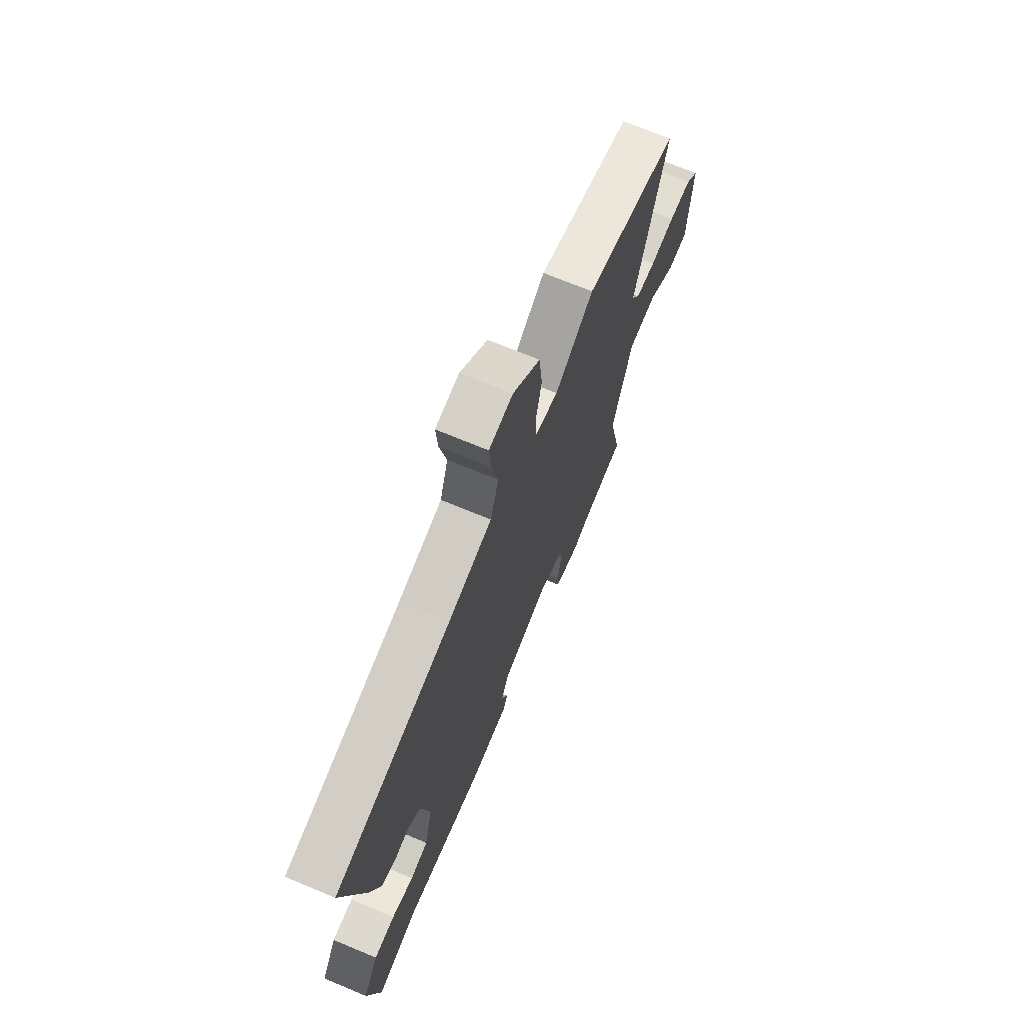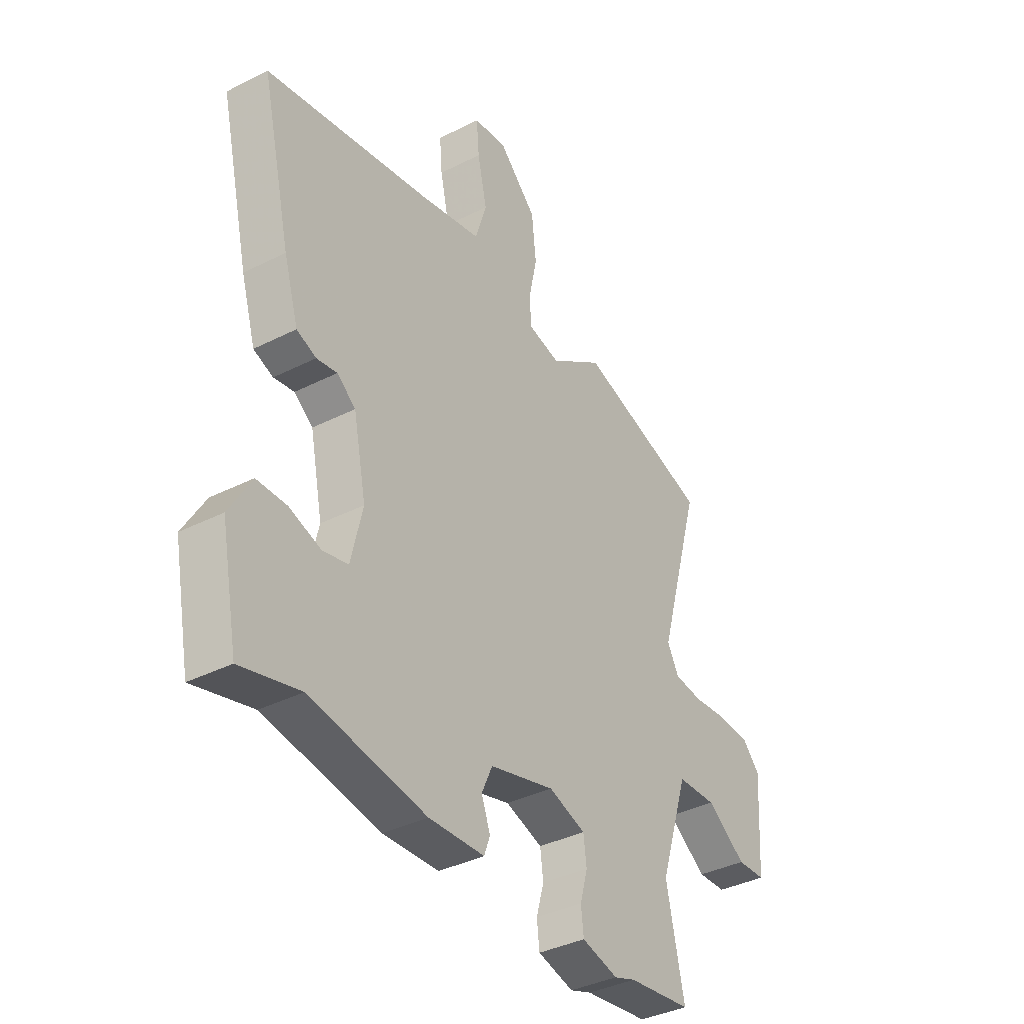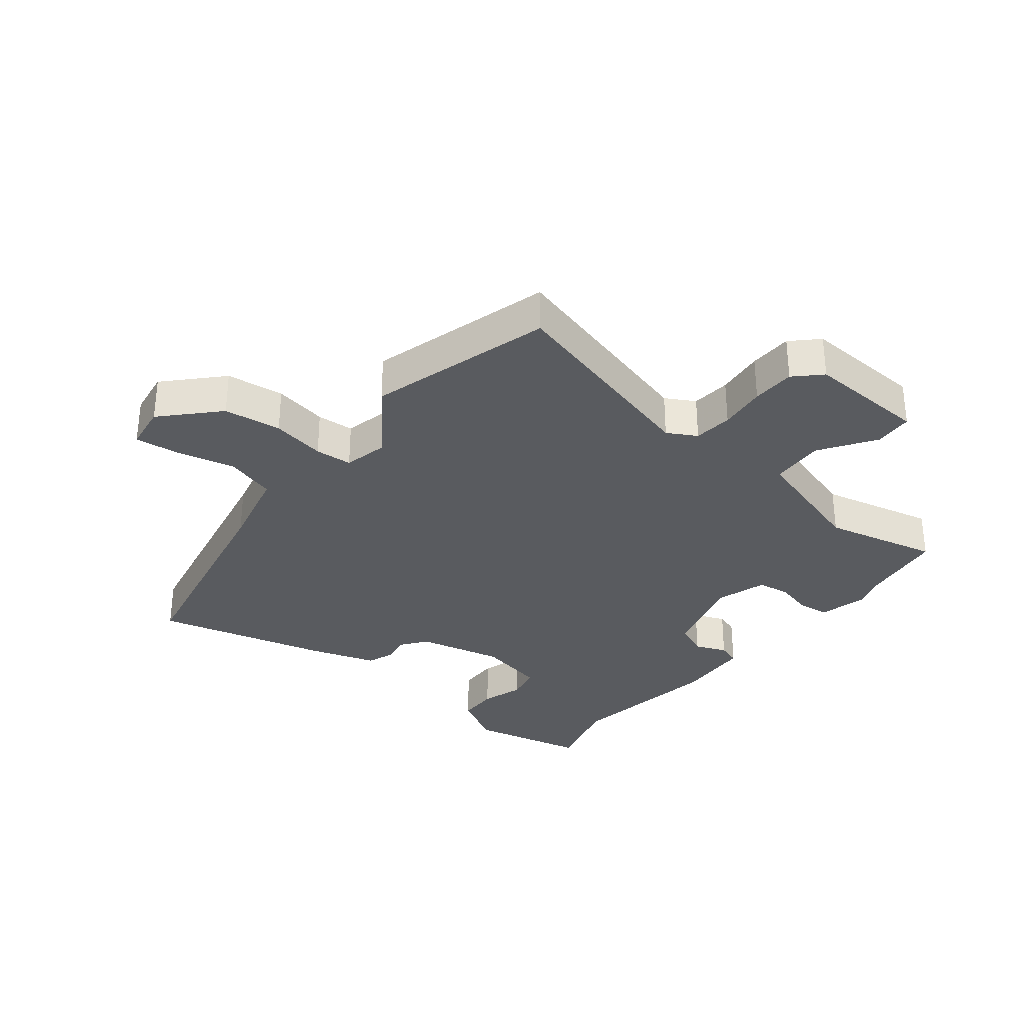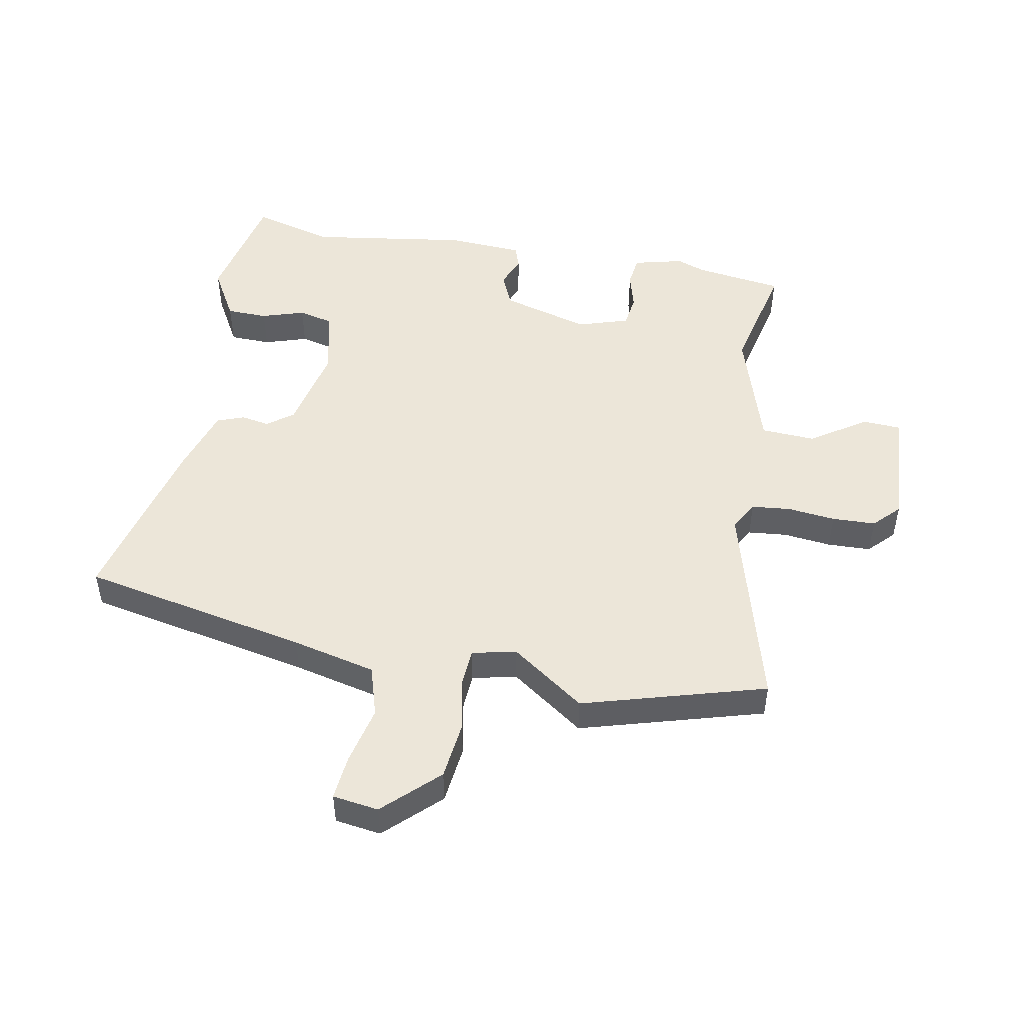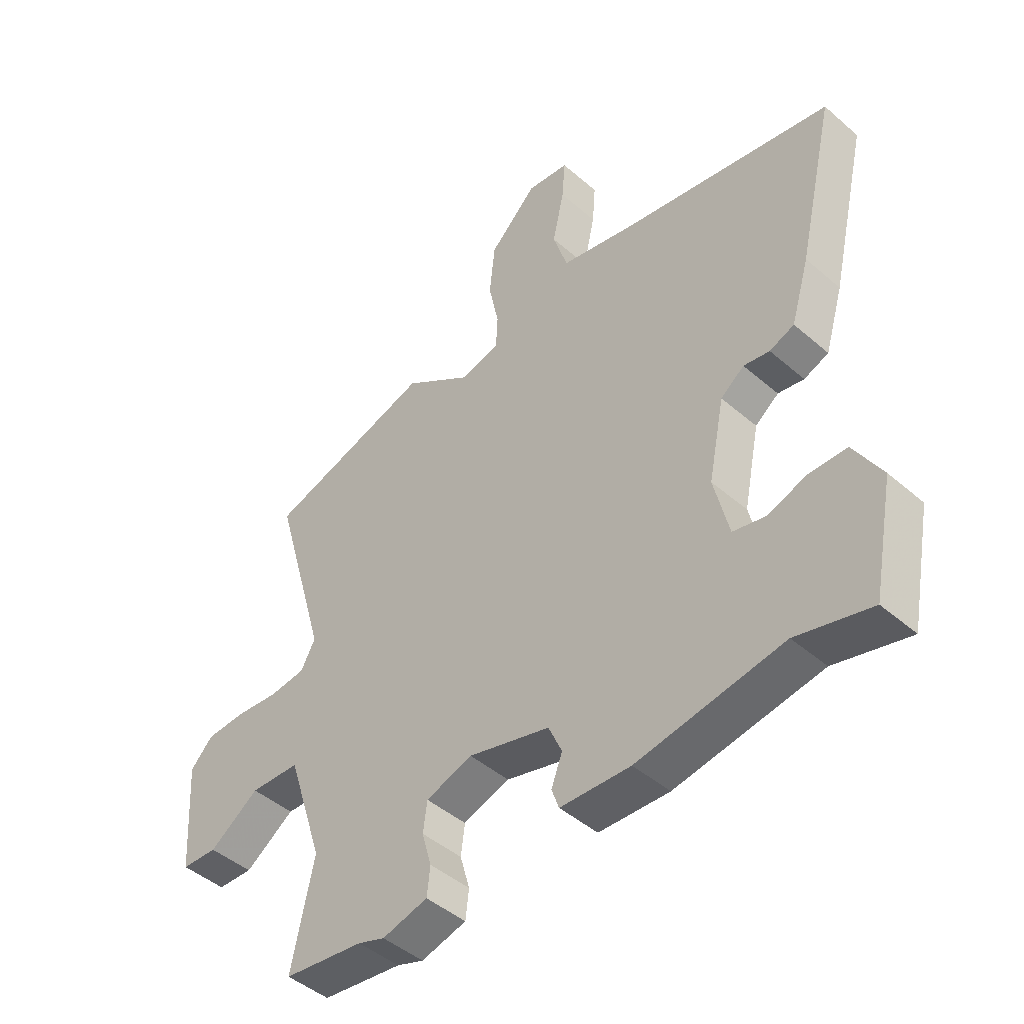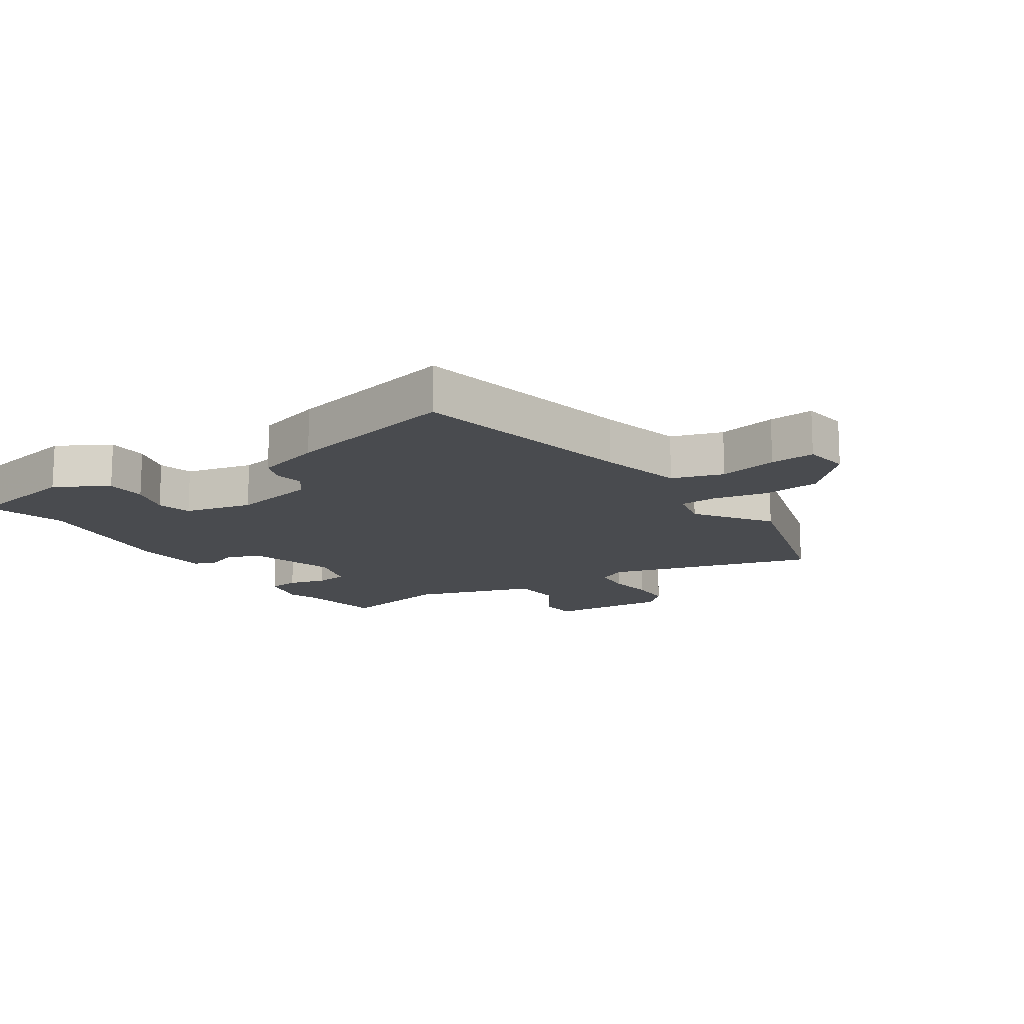
<metadata>
{"format":"obj","ext":"obj","renderer":"f3d","projection":"perspective","resolution":1024,"background":"white","views":[{"elev":70.5,"azim":-67.4,"up":"+Z"},{"elev":-37.7,"azim":-57.1,"up":"+Z"},{"elev":-32.0,"azim":52.3,"up":"+Y"},{"elev":49.0,"azim":11.1,"up":"+Y"},{"elev":-45.9,"azim":-134.7,"up":"+Z"},{"elev":-14.2,"azim":-56.0,"up":"+Y"}]}
</metadata>
<code>
v 0.518 0.07 -0.498
v 0.375 0.07 -0.517
v 0.327 0.07 -0.534
v 0.246 0.07 -0.513
v 0.24 0.07 -0.462
v 0.257 0.07 -0.401
v 0.25 0.07 -0.347
v 0.167 0.07 -0.32
v 0.022 0.07 -0.36
v -0.002 0.07 -0.414
v 0.018 0.07 -0.466
v 0.005 0.07 -0.503
v -0.12 0.07 -0.509
v -0.379 0.07 -0.468
v -0.511 0.07 -0.503
v -0.549 0.07 -0.311
v -0.5 0.07 -0.227
v -0.433 0.07 -0.226
v -0.363 0.07 -0.249
v -0.306 0.07 -0.236
v -0.28 0.07 -0.125
v -0.309 0.07 0.016
v -0.351 0.07 0.048
v -0.397 0.07 0.04
v -0.441 0.07 0.057
v -0.474 0.07 0.166
v -0.541 0.07 0.452
v -0.168 0.07 0.523
v -0.031 0.07 0.554
v -0.005 0.07 0.637
v -0.026 0.07 0.733
v -0.032 0.07 0.806
v 0.043 0.07 0.816
v 0.129 0.07 0.732
v 0.139 0.07 0.637
v 0.121 0.07 0.549
v 0.124 0.07 0.488
v 0.196 0.07 0.471
v 0.317 0.07 0.555
v 0.615 0.07 0.466
v 0.518 0.07 0.125
v 0.544 0.07 0.077
v 0.608 0.07 0.07
v 0.686 0.07 0.078
v 0.757 0.07 0.075
v 0.797 0.07 0.033
v 0.784 0.07 -0.165
v 0.72 0.07 -0.168
v 0.631 0.07 -0.107
v 0.542 0.07 -0.111
v 0.478 0.07 -0.31
v 0.518 0 -0.498
v 0.375 0 -0.517
v 0.327 0 -0.534
v 0.246 0 -0.513
v 0.24 0 -0.462
v 0.257 0 -0.401
v 0.25 0 -0.347
v 0.167 0 -0.32
v 0.022 0 -0.36
v -0.002 0 -0.414
v 0.018 0 -0.466
v 0.005 0 -0.503
v -0.12 0 -0.509
v -0.379 0 -0.468
v -0.511 0 -0.503
v -0.549 0 -0.311
v -0.5 0 -0.227
v -0.433 0 -0.226
v -0.363 0 -0.249
v -0.306 0 -0.236
v -0.28 0 -0.125
v -0.309 0 0.016
v -0.351 0 0.048
v -0.397 0 0.04
v -0.441 0 0.057
v -0.474 0 0.166
v -0.541 0 0.452
v -0.168 0 0.523
v -0.031 0 0.554
v -0.005 0 0.637
v -0.026 0 0.733
v -0.032 0 0.806
v 0.043 0 0.816
v 0.129 0 0.732
v 0.139 0 0.637
v 0.121 0 0.549
v 0.124 0 0.488
v 0.196 0 0.471
v 0.317 0 0.555
v 0.615 0 0.466
v 0.518 0 0.125
v 0.544 0 0.077
v 0.608 0 0.07
v 0.686 0 0.078
v 0.757 0 0.075
v 0.797 0 0.033
v 0.784 0 -0.165
v 0.72 0 -0.168
v 0.631 0 -0.107
v 0.542 0 -0.111
v 0.478 0 -0.31
f 47 48 49
f 46 47 49
f 45 46 49
f 44 45 49
f 43 44 49
f 42 43 49 50
f 41 42 50 51
f 38 39 40 41
f 37 38 41 51
f 34 35 36
f 33 34 36
f 32 33 36
f 31 32 36
f 30 31 36
f 29 30 36 37
f 51 1 2
f 37 51 2
f 29 37 2
f 28 29 2
f 26 27 28
f 25 26 28
f 24 25 28
f 23 24 28
f 17 18 19
f 16 17 19
f 15 16 19
f 14 15 19
f 14 19 20
f 13 14 20
f 12 13 20
f 11 12 20
f 10 11 20
f 9 10 20 21
f 4 5 6
f 3 4 6
f 2 3 6
f 2 6 7
f 28 2 7
f 28 7 8
f 23 28 8
f 22 23 8
f 8 9 21 22
f 100 99 98
f 100 98 97
f 100 97 96
f 100 96 95
f 100 95 94
f 101 100 94 93
f 102 101 93 92
f 92 91 90 89
f 102 92 89 88
f 87 86 85
f 87 85 84
f 87 84 83
f 87 83 82
f 87 82 81
f 88 87 81 80
f 53 52 102
f 53 102 88
f 53 88 80
f 53 80 79
f 79 78 77
f 79 77 76
f 79 76 75
f 79 75 74
f 70 69 68
f 70 68 67
f 70 67 66
f 70 66 65
f 71 70 65
f 71 65 64
f 71 64 63
f 71 63 62
f 71 62 61
f 72 71 61 60
f 57 56 55
f 57 55 54
f 57 54 53
f 58 57 53
f 58 53 79
f 59 58 79
f 59 79 74
f 59 74 73
f 73 72 60 59
f 1 52 53 2
f 2 53 54 3
f 3 54 55 4
f 4 55 56 5
f 5 56 57 6
f 6 57 58 7
f 7 58 59 8
f 8 59 60 9
f 9 60 61 10
f 10 61 62 11
f 11 62 63 12
f 12 63 64 13
f 13 64 65 14
f 14 65 66 15
f 15 66 67 16
f 16 67 68 17
f 17 68 69 18
f 18 69 70 19
f 19 70 71 20
f 20 71 72 21
f 21 72 73 22
f 22 73 74 23
f 23 74 75 24
f 24 75 76 25
f 25 76 77 26
f 26 77 78 27
f 27 78 79 28
f 28 79 80 29
f 29 80 81 30
f 30 81 82 31
f 31 82 83 32
f 32 83 84 33
f 33 84 85 34
f 34 85 86 35
f 35 86 87 36
f 36 87 88 37
f 37 88 89 38
f 38 89 90 39
f 39 90 91 40
f 40 91 92 41
f 41 92 93 42
f 42 93 94 43
f 43 94 95 44
f 44 95 96 45
f 45 96 97 46
f 46 97 98 47
f 47 98 99 48
f 48 99 100 49
f 49 100 101 50
f 50 101 102 51
f 51 102 52 1

</code>
